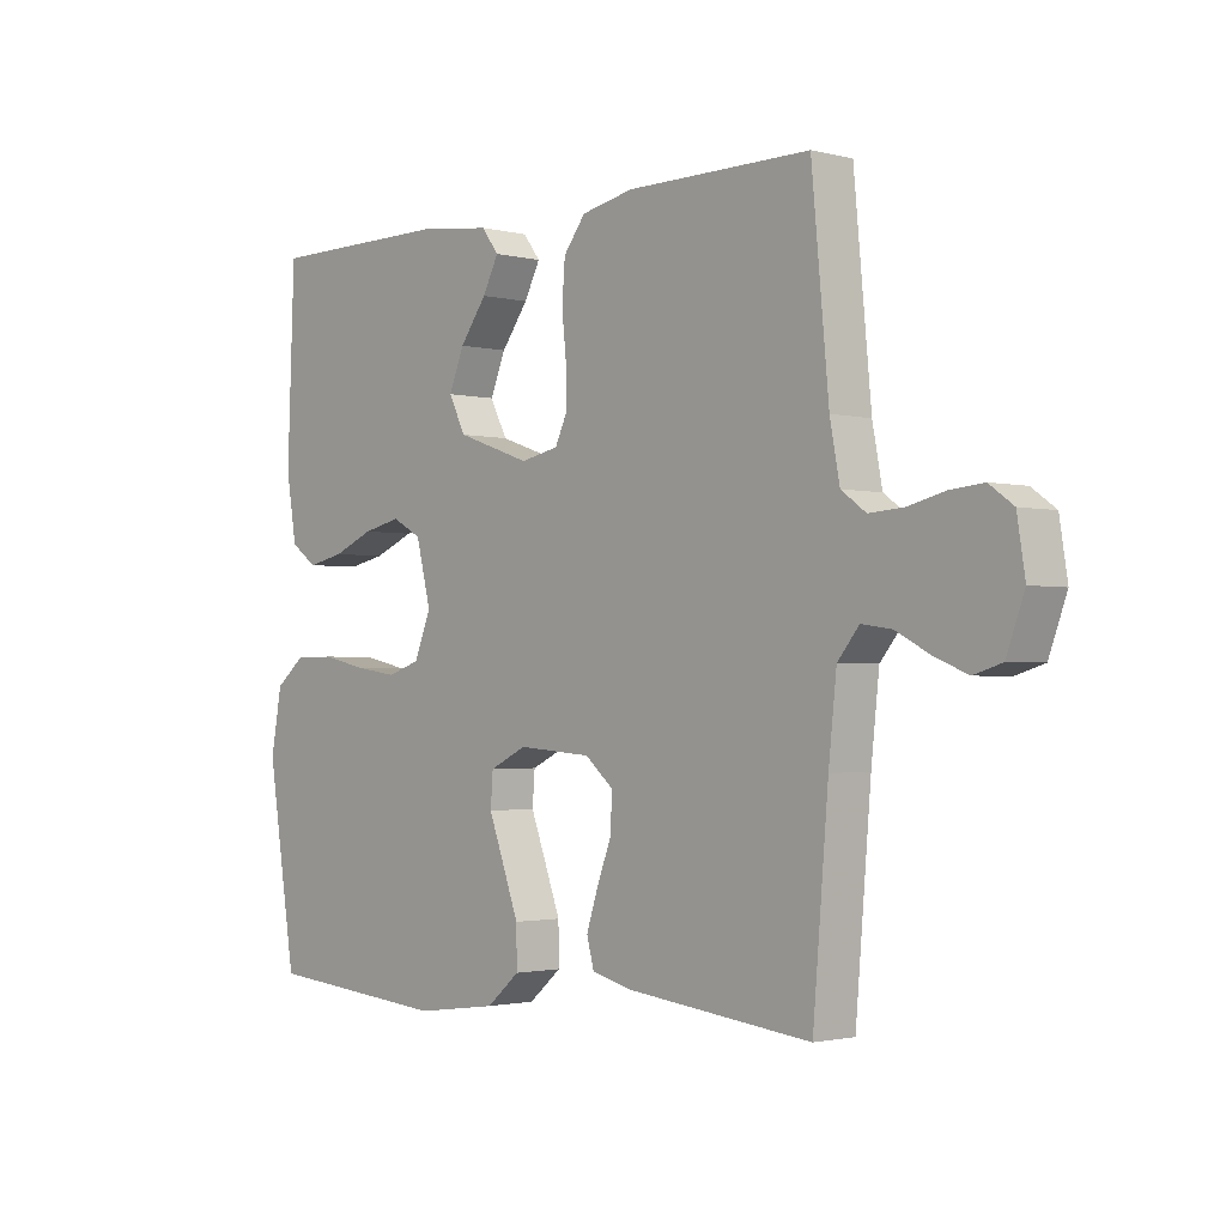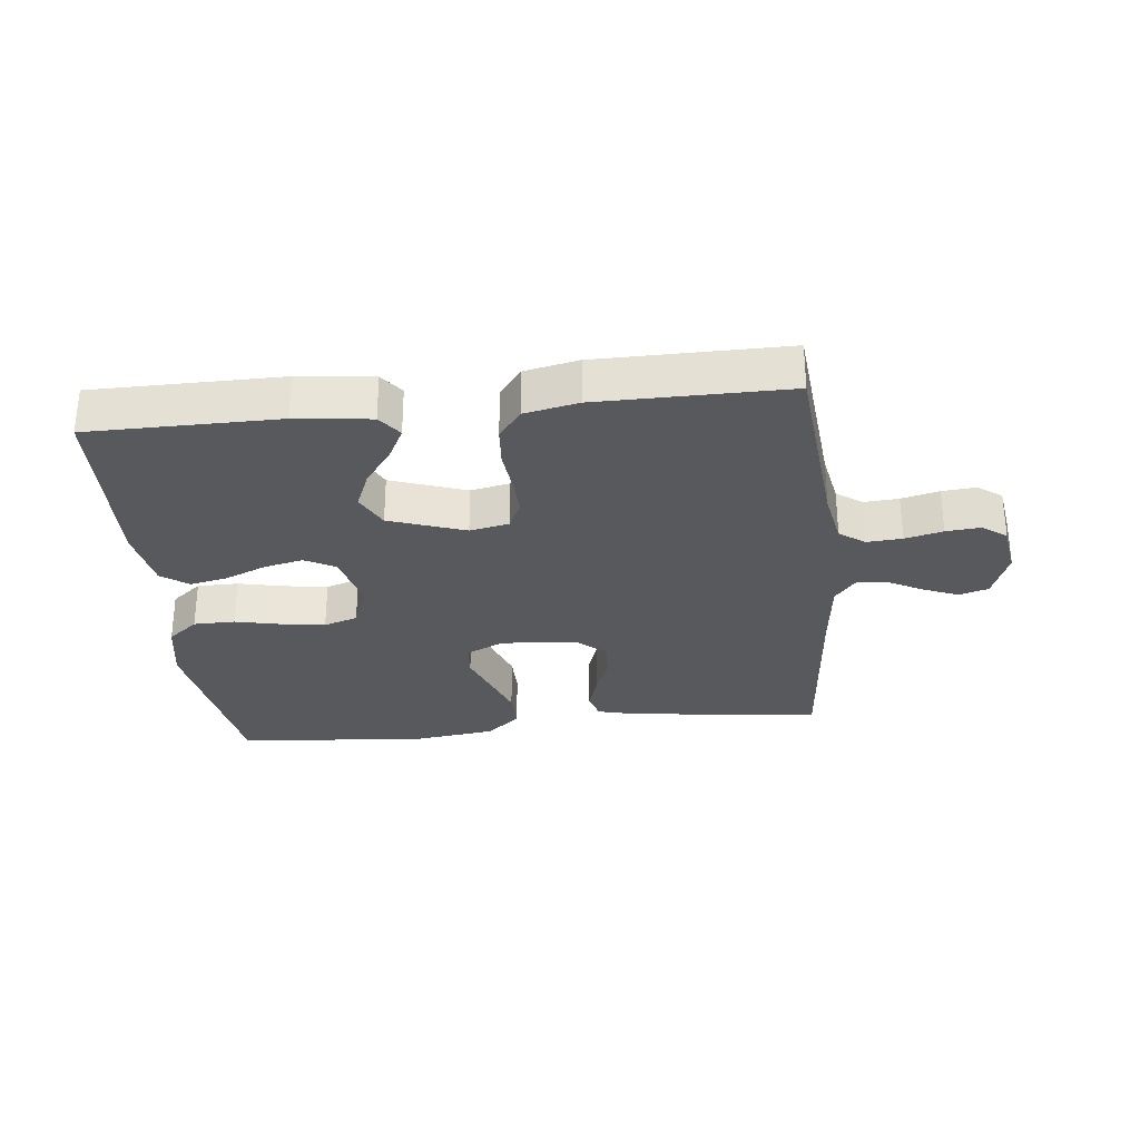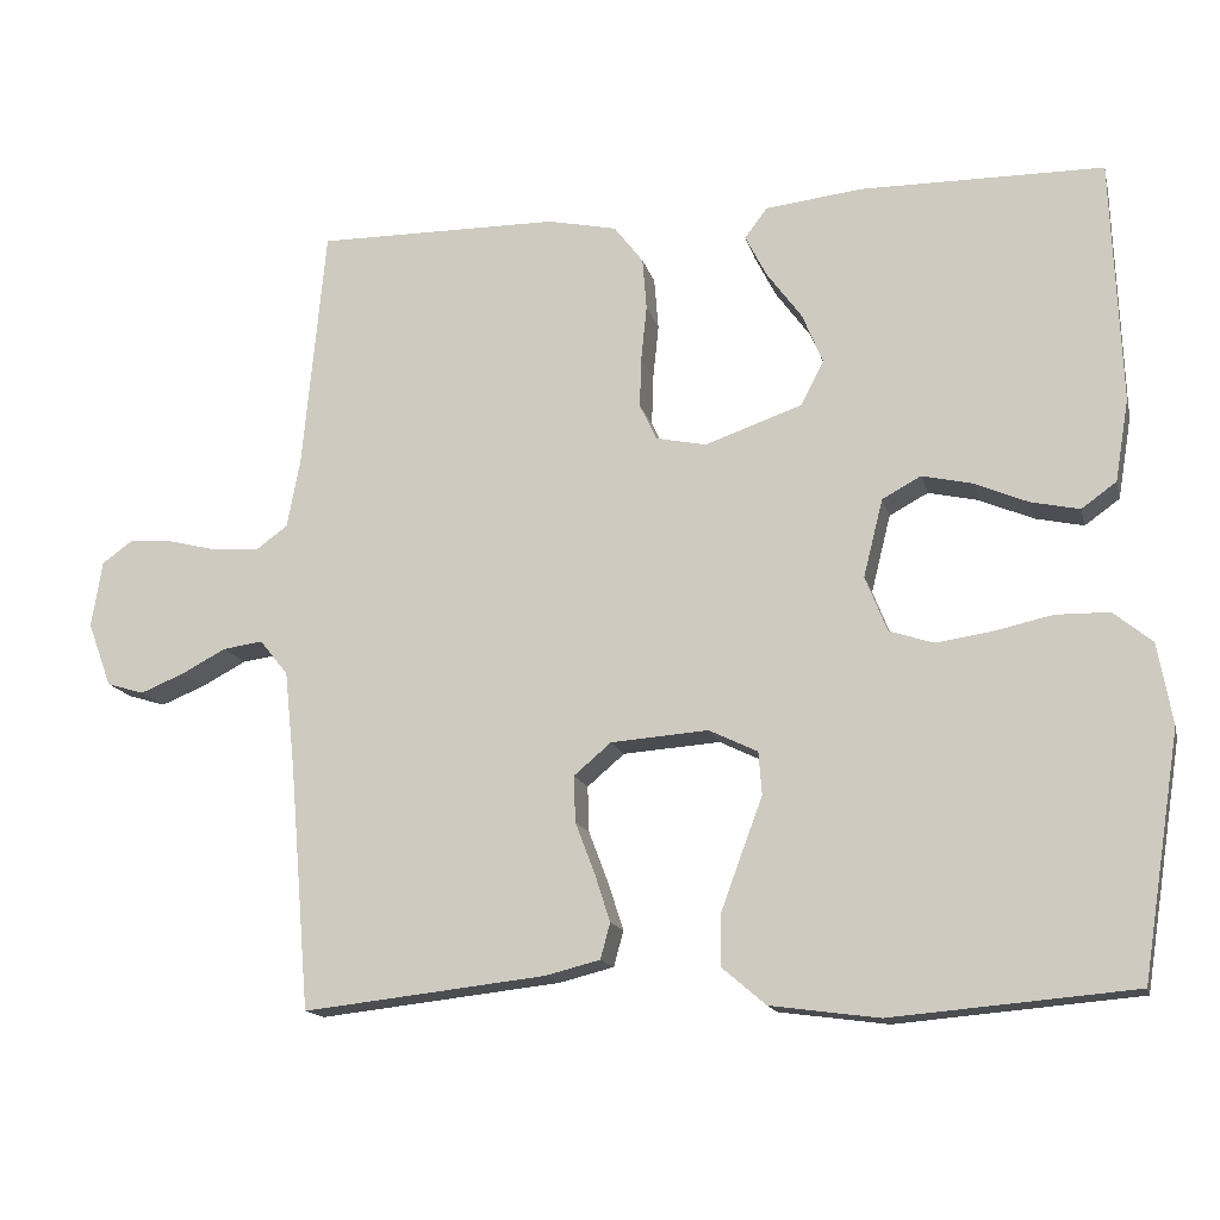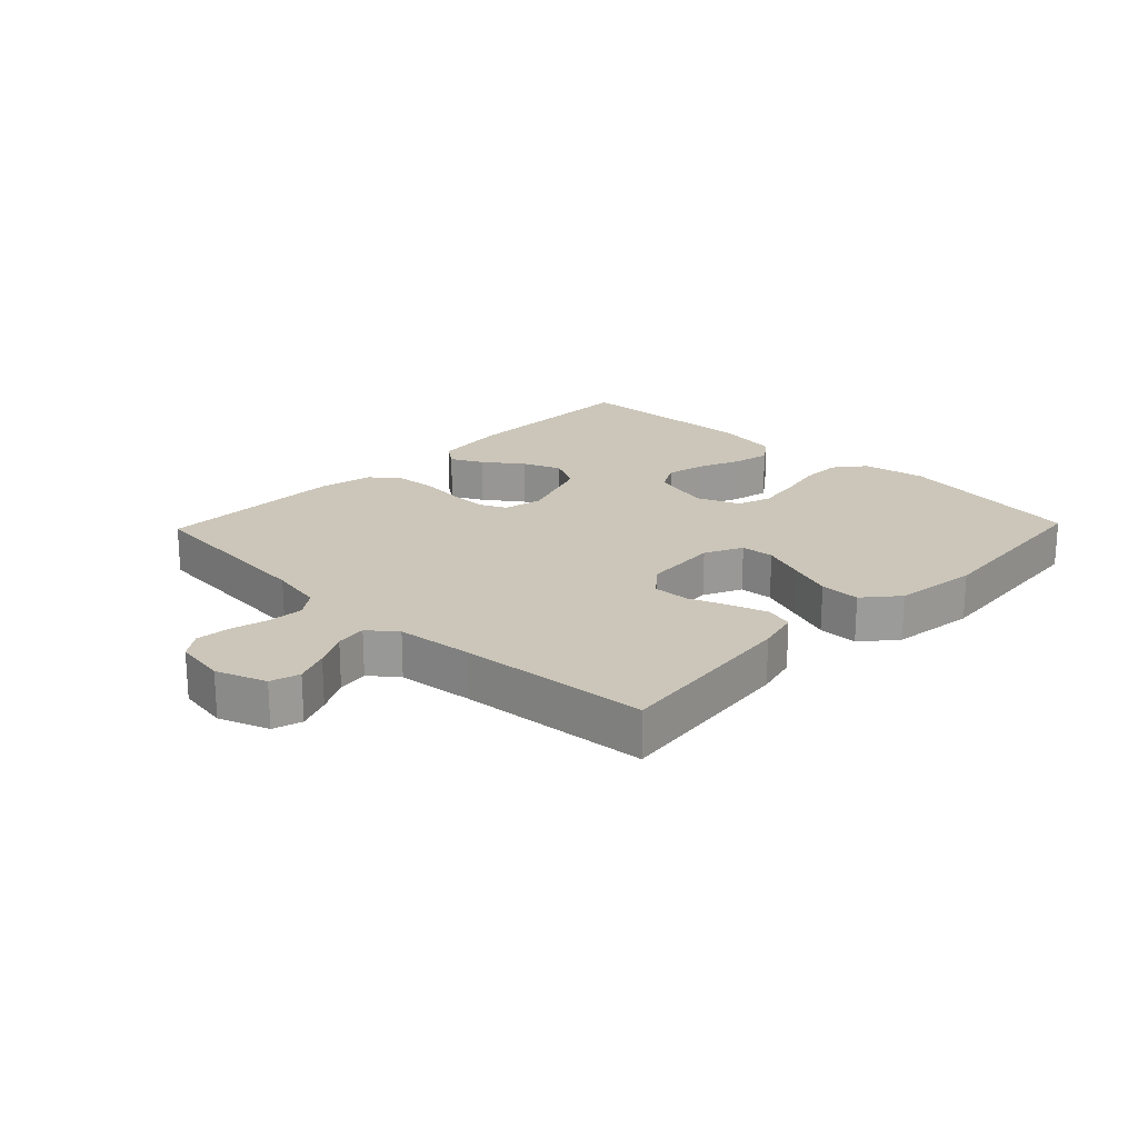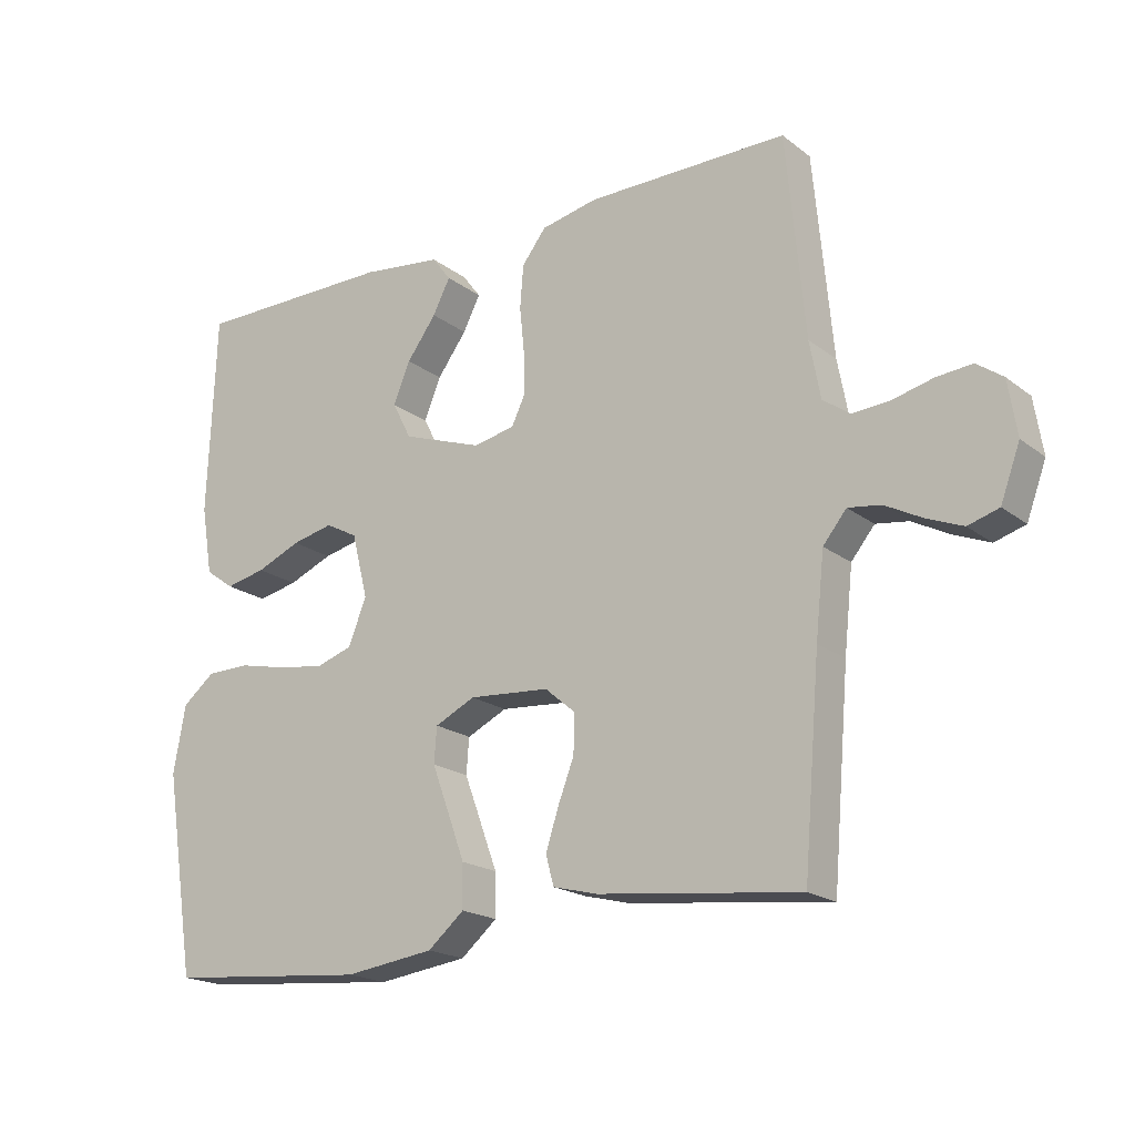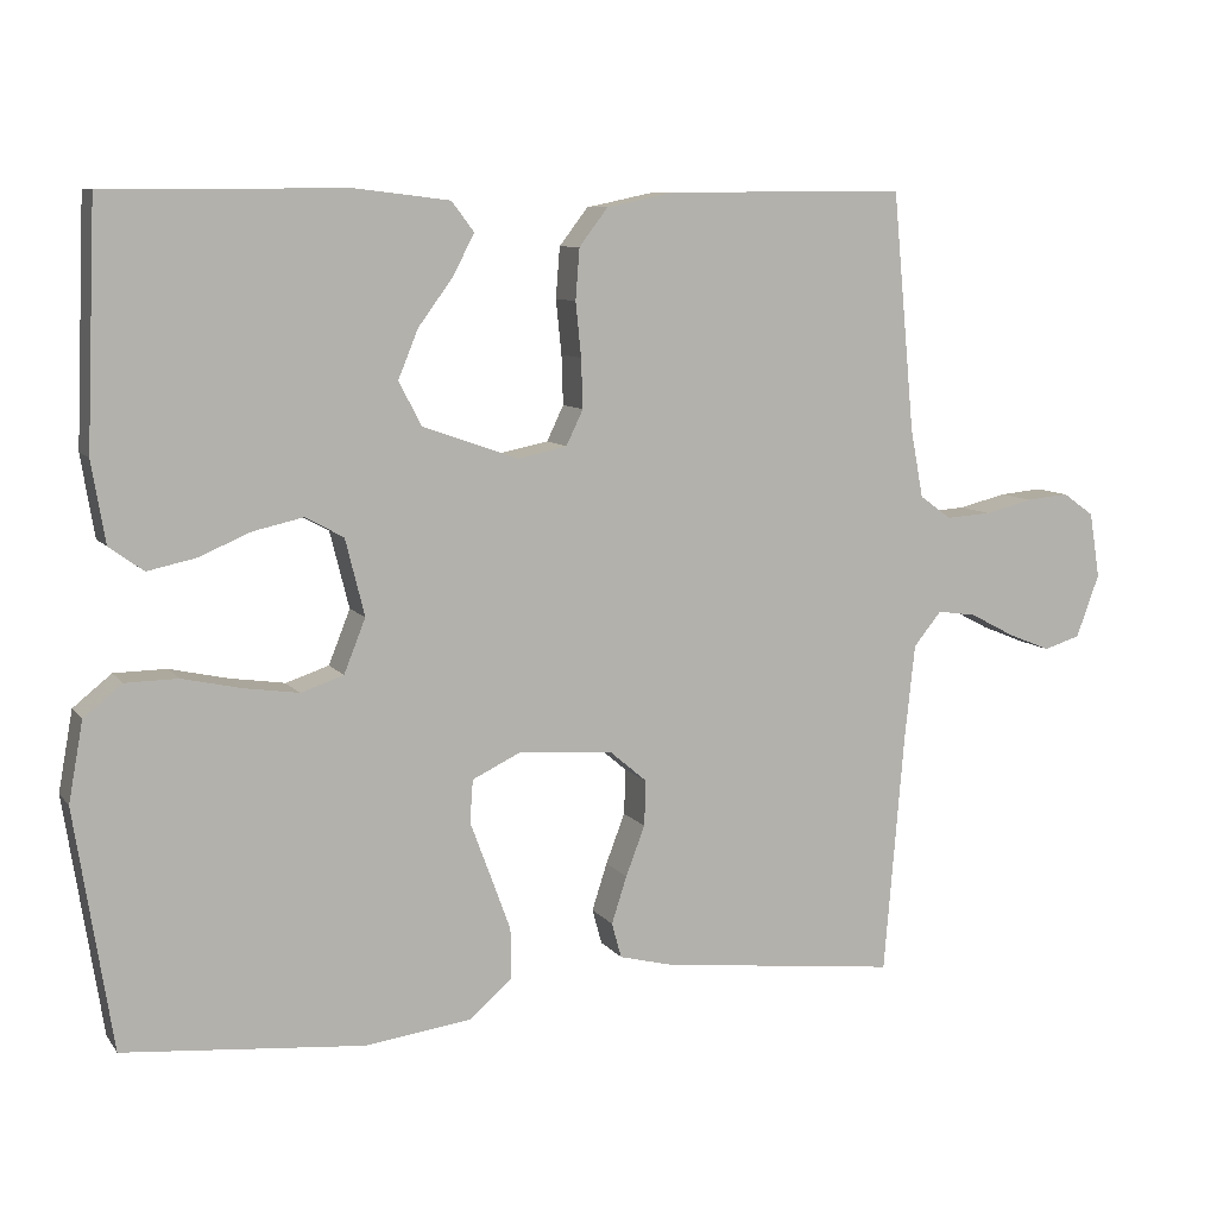
<metadata>
{"format":"obj","ext":"obj","renderer":"f3d","projection":"perspective","resolution":1024,"background":"white","views":[{"elev":-1.8,"azim":47.9,"up":"+Z"},{"elev":-29.7,"azim":6.1,"up":"+Y"},{"elev":-14.9,"azim":-166.7,"up":"+Z"},{"elev":20.8,"azim":133.9,"up":"+Y"},{"elev":-19.2,"azim":35.7,"up":"+Z"},{"elev":8.6,"azim":-20.8,"up":"+Z"}]}
</metadata>
<code>
v -0.5 0.07 0.5
v -0.2 0.07 0.502
v -0.081 0.07 0.488
v -0.053 0.07 0.451
v -0.079 0.07 0.4
v -0.123 0.07 0.34
v -0.148 0.07 0.279
v -0.12 0.07 0.224
v 0 0.07 0.182
v 0.062 0.07 0.195
v 0.083 0.07 0.239
v 0.081 0.07 0.301
v 0.074 0.07 0.369
v 0.079 0.07 0.433
v 0.115 0.07 0.48
v 0.2 0.07 0.498
v 0.5 0.07 0.5
v 0.528 0.07 0.2
v 0.544 0.07 0.115
v 0.584 0.07 0.086
v 0.64 0.07 0.09
v 0.7 0.07 0.105
v 0.754 0.07 0.11
v 0.793 0.07 0.082
v 0.806 0.07 0
v 0.777 0.07 -0.079
v 0.731 0.07 -0.093
v 0.677 0.07 -0.071
v 0.622 0.07 -0.042
v 0.573 0.07 -0.035
v 0.538 0.07 -0.078
v 0.525 0.07 -0.2
v 0.5 0.07 -0.5
v 0.2 0.07 -0.466
v 0.133 0.07 -0.449
v 0.121 0.07 -0.405
v 0.14 0.07 -0.346
v 0.164 0.07 -0.283
v 0.166 0.07 -0.226
v 0.12 0.07 -0.187
v 0 0.07 -0.178
v -0.06 0.07 -0.207
v -0.064 0.07 -0.26
v -0.039 0.07 -0.327
v -0.013 0.07 -0.398
v -0.012 0.07 -0.462
v -0.066 0.07 -0.508
v -0.2 0.07 -0.526
v -0.5 0.07 -0.5
v -0.547 0.07 -0.2
v -0.529 0.07 -0.1
v -0.481 0.07 -0.061
v -0.415 0.07 -0.06
v -0.342 0.07 -0.076
v -0.273 0.07 -0.086
v -0.219 0.07 -0.068
v -0.192 0.07 0
v -0.216 0.07 0.096
v -0.264 0.07 0.122
v -0.326 0.07 0.108
v -0.392 0.07 0.08
v -0.452 0.07 0.067
v -0.495 0.07 0.098
v -0.512 0.07 0.2
v -0.5 0 0.5
v -0.2 0 0.502
v -0.081 0 0.488
v -0.053 0 0.451
v -0.079 0 0.4
v -0.123 0 0.34
v -0.148 0 0.279
v -0.12 0 0.224
v 0 0 0.182
v 0.062 0 0.195
v 0.083 0 0.239
v 0.081 0 0.301
v 0.074 0 0.369
v 0.079 0 0.433
v 0.115 0 0.48
v 0.2 0 0.498
v 0.5 0 0.5
v 0.528 0 0.2
v 0.544 0 0.115
v 0.584 0 0.086
v 0.64 0 0.09
v 0.7 0 0.105
v 0.754 0 0.11
v 0.793 0 0.082
v 0.806 0 0
v 0.777 0 -0.079
v 0.731 0 -0.093
v 0.677 0 -0.071
v 0.622 0 -0.042
v 0.573 0 -0.035
v 0.538 0 -0.078
v 0.525 0 -0.2
v 0.5 0 -0.5
v 0.2 0 -0.466
v 0.133 0 -0.449
v 0.121 0 -0.405
v 0.14 0 -0.346
v 0.164 0 -0.283
v 0.166 0 -0.226
v 0.12 0 -0.187
v 0 0 -0.178
v -0.06 0 -0.207
v -0.064 0 -0.26
v -0.039 0 -0.327
v -0.013 0 -0.398
v -0.012 0 -0.462
v -0.066 0 -0.508
v -0.2 0 -0.526
v -0.5 0 -0.5
v -0.547 0 -0.2
v -0.529 0 -0.1
v -0.481 0 -0.061
v -0.415 0 -0.06
v -0.342 0 -0.076
v -0.273 0 -0.086
v -0.219 0 -0.068
v -0.192 0 0
v -0.216 0 0.096
v -0.264 0 0.122
v -0.326 0 0.108
v -0.392 0 0.08
v -0.452 0 0.067
v -0.495 0 0.098
v -0.512 0 0.2
f 60 61 62 63
f 59 60 63 64
f 51 52 53 54
f 51 54 55
f 50 51 55
f 49 50 55 56
f 47 48 49 56
f 43 44 45 46
f 43 46 47 56
f 35 36 37 38
f 33 34 35 38
f 32 33 38 39
f 31 32 39 40
f 26 27 28 29
f 24 25 26 29
f 24 29 30
f 21 22 23 24
f 20 21 24 30
f 19 20 30 31
f 15 16 17 18
f 12 13 14 15
f 11 12 15 18
f 10 11 18 19
f 3 4 5 6
f 3 6 7
f 2 3 7
f 59 64 1 2
f 58 59 2 7
f 57 58 7 8
f 42 43 56 57
f 41 42 57 8
f 40 41 8 9
f 19 31 40
f 9 10 19 40
f 127 126 125 124
f 128 127 124 123
f 118 117 116 115
f 119 118 115
f 119 115 114
f 120 119 114 113
f 120 113 112 111
f 110 109 108 107
f 120 111 110 107
f 102 101 100 99
f 102 99 98 97
f 103 102 97 96
f 104 103 96 95
f 93 92 91 90
f 93 90 89 88
f 94 93 88
f 88 87 86 85
f 94 88 85 84
f 95 94 84 83
f 82 81 80 79
f 79 78 77 76
f 82 79 76 75
f 83 82 75 74
f 70 69 68 67
f 71 70 67
f 71 67 66
f 66 65 128 123
f 71 66 123 122
f 72 71 122 121
f 121 120 107 106
f 72 121 106 105
f 73 72 105 104
f 104 95 83
f 104 83 74 73
f 1 65 66 2
f 2 66 67 3
f 3 67 68 4
f 4 68 69 5
f 5 69 70 6
f 6 70 71 7
f 7 71 72 8
f 8 72 73 9
f 9 73 74 10
f 10 74 75 11
f 11 75 76 12
f 12 76 77 13
f 13 77 78 14
f 14 78 79 15
f 15 79 80 16
f 16 80 81 17
f 17 81 82 18
f 18 82 83 19
f 19 83 84 20
f 20 84 85 21
f 21 85 86 22
f 22 86 87 23
f 23 87 88 24
f 24 88 89 25
f 25 89 90 26
f 26 90 91 27
f 27 91 92 28
f 28 92 93 29
f 29 93 94 30
f 30 94 95 31
f 31 95 96 32
f 32 96 97 33
f 33 97 98 34
f 34 98 99 35
f 35 99 100 36
f 36 100 101 37
f 37 101 102 38
f 38 102 103 39
f 39 103 104 40
f 40 104 105 41
f 41 105 106 42
f 42 106 107 43
f 43 107 108 44
f 44 108 109 45
f 45 109 110 46
f 46 110 111 47
f 47 111 112 48
f 48 112 113 49
f 49 113 114 50
f 50 114 115 51
f 51 115 116 52
f 52 116 117 53
f 53 117 118 54
f 54 118 119 55
f 55 119 120 56
f 56 120 121 57
f 57 121 122 58
f 58 122 123 59
f 59 123 124 60
f 60 124 125 61
f 61 125 126 62
f 62 126 127 63
f 63 127 128 64
f 64 128 65 1

</code>
